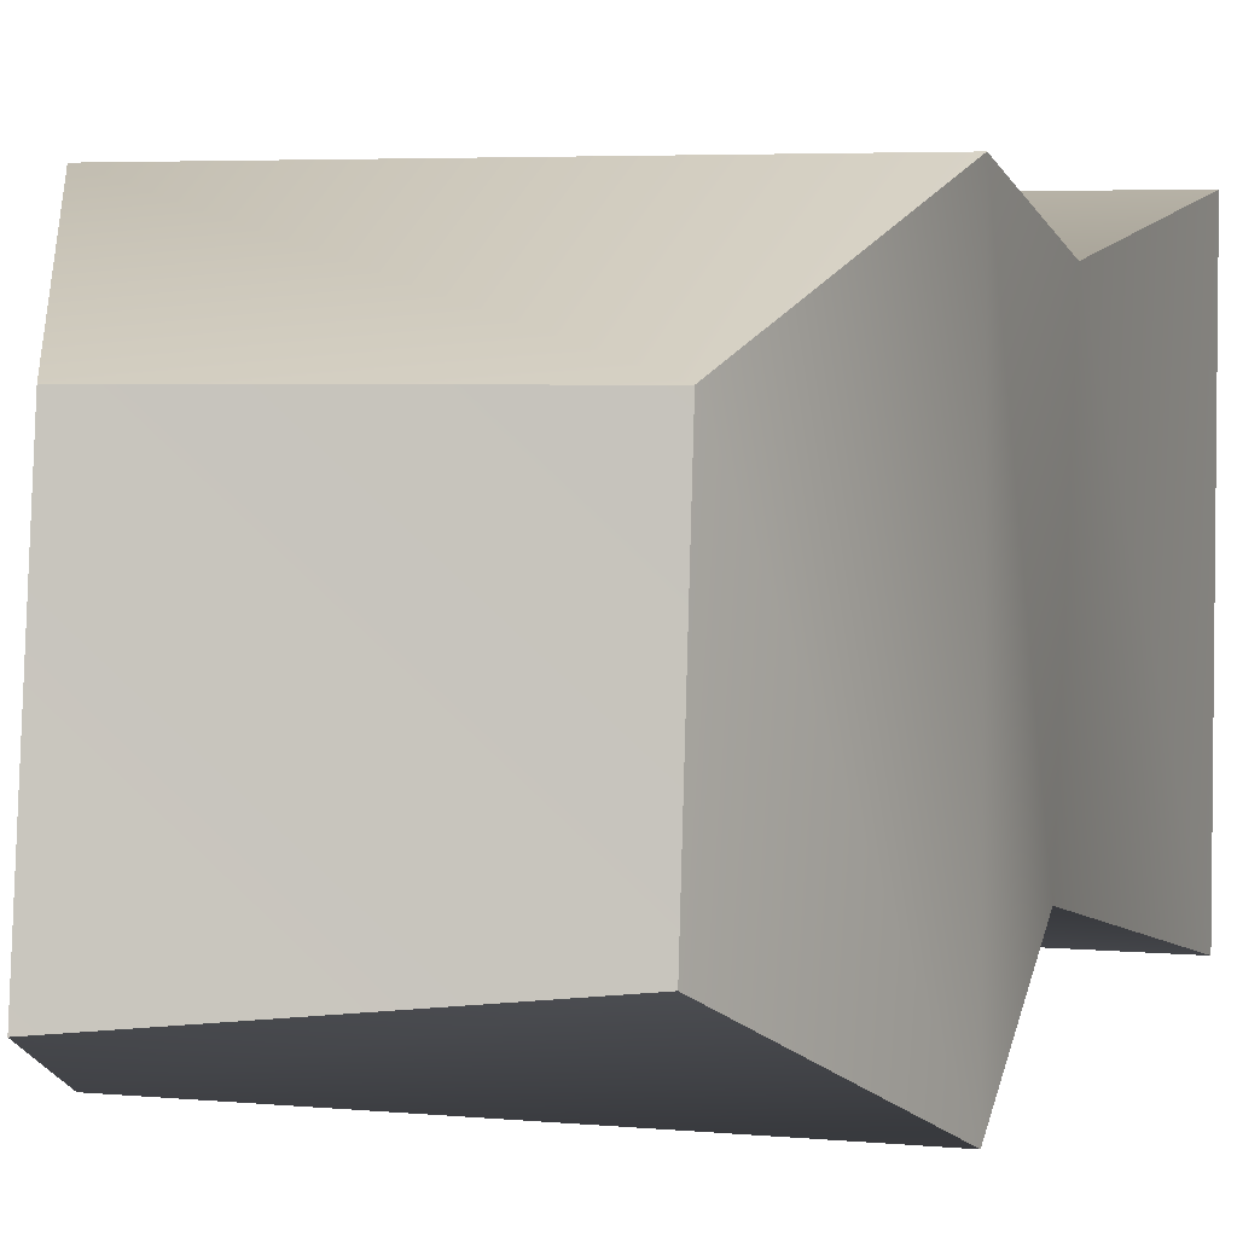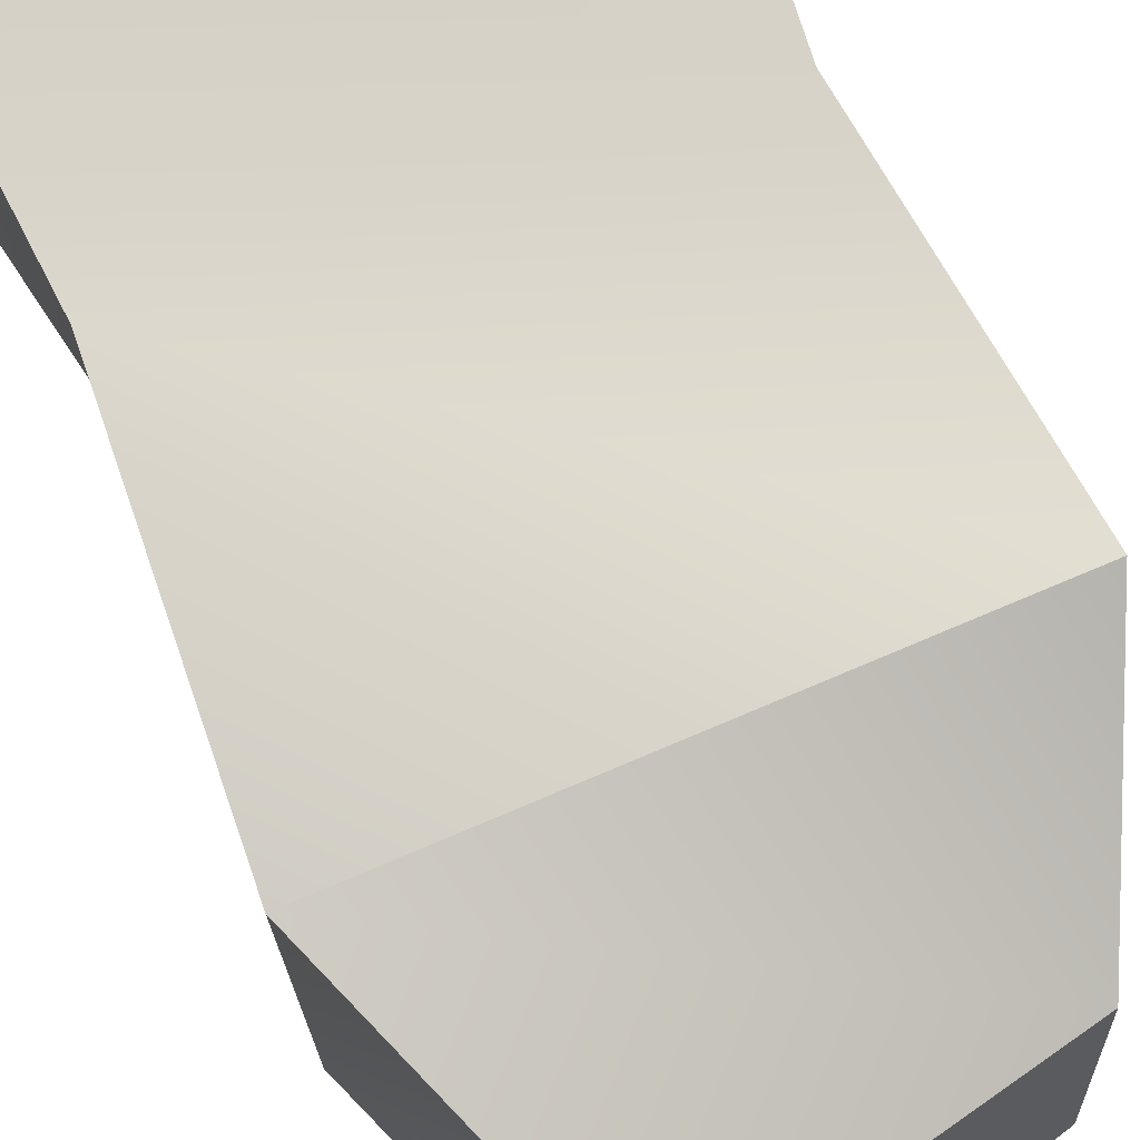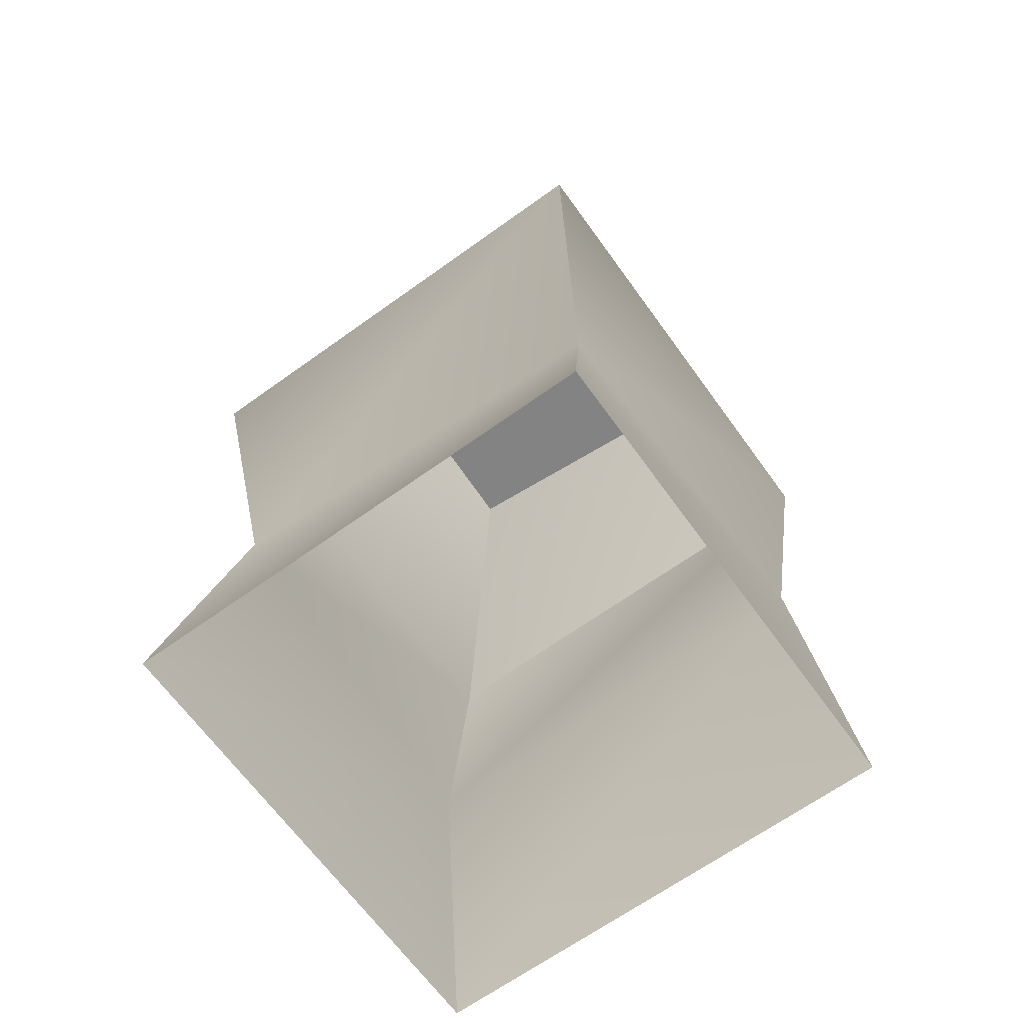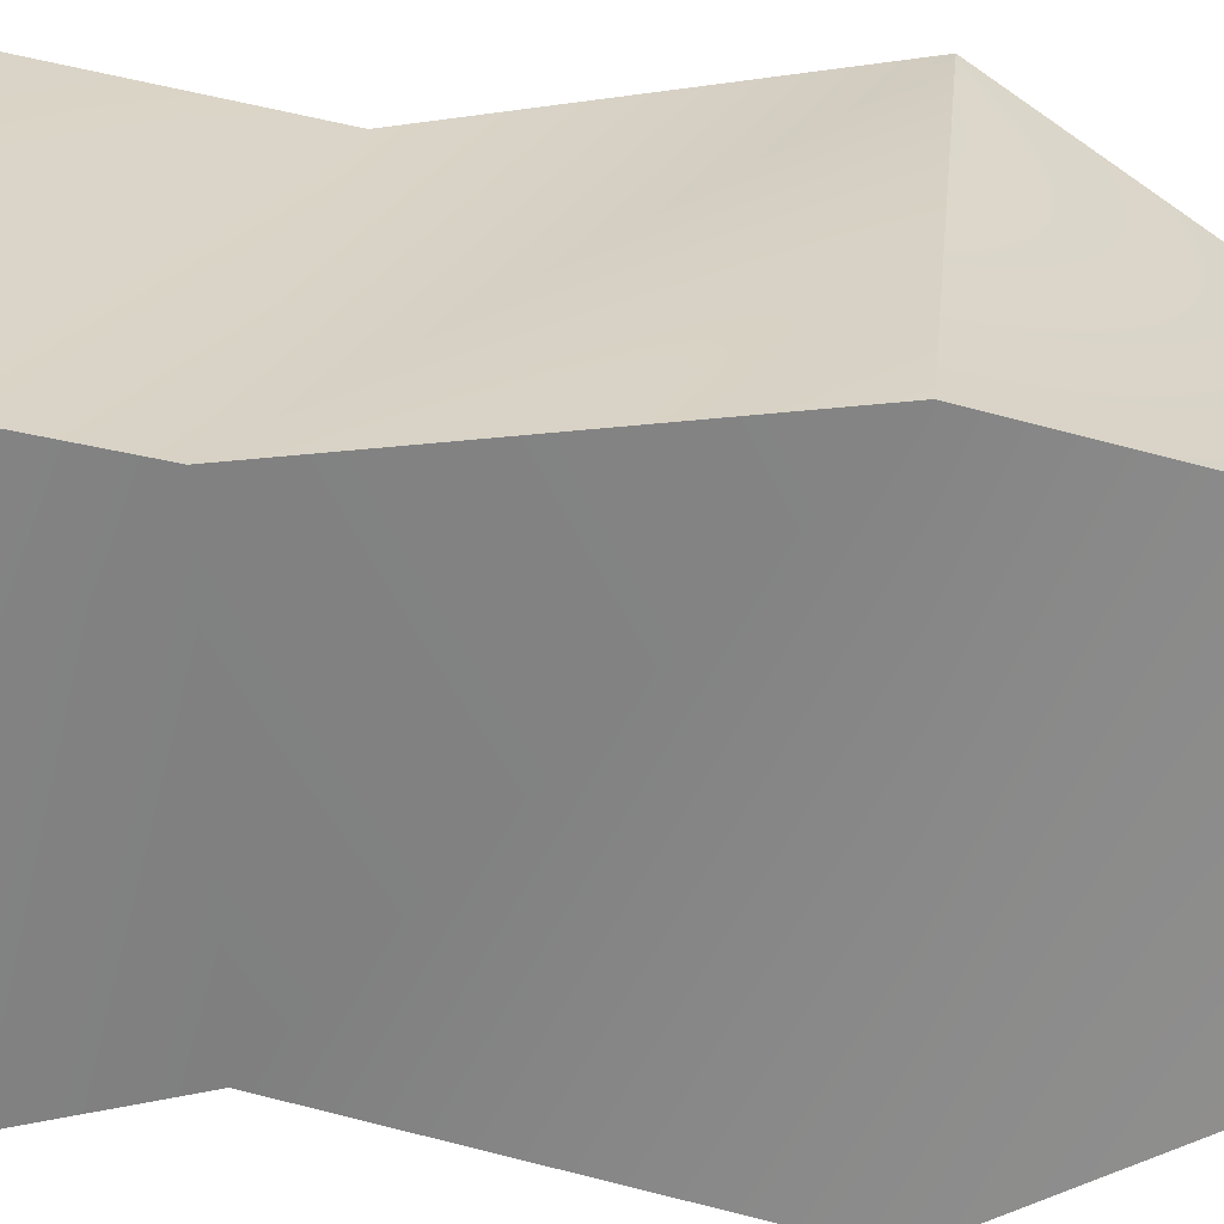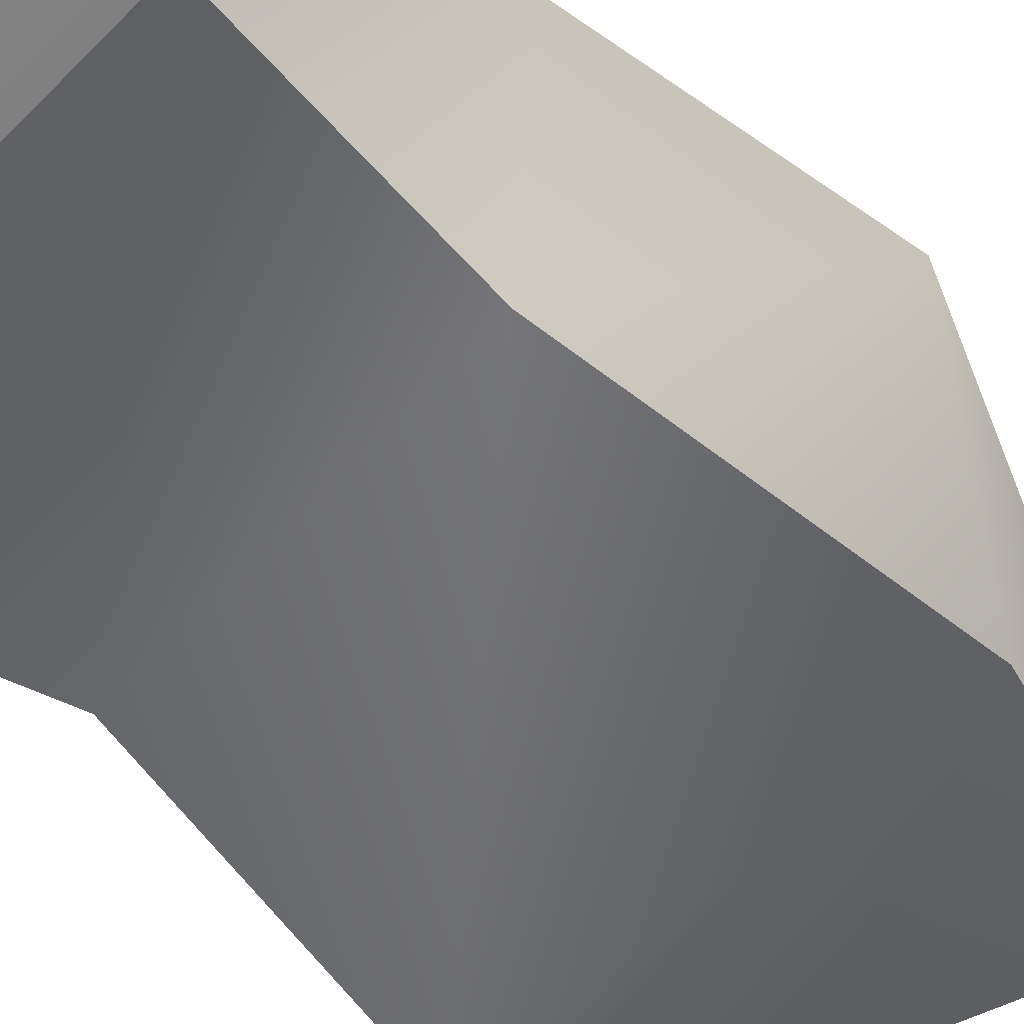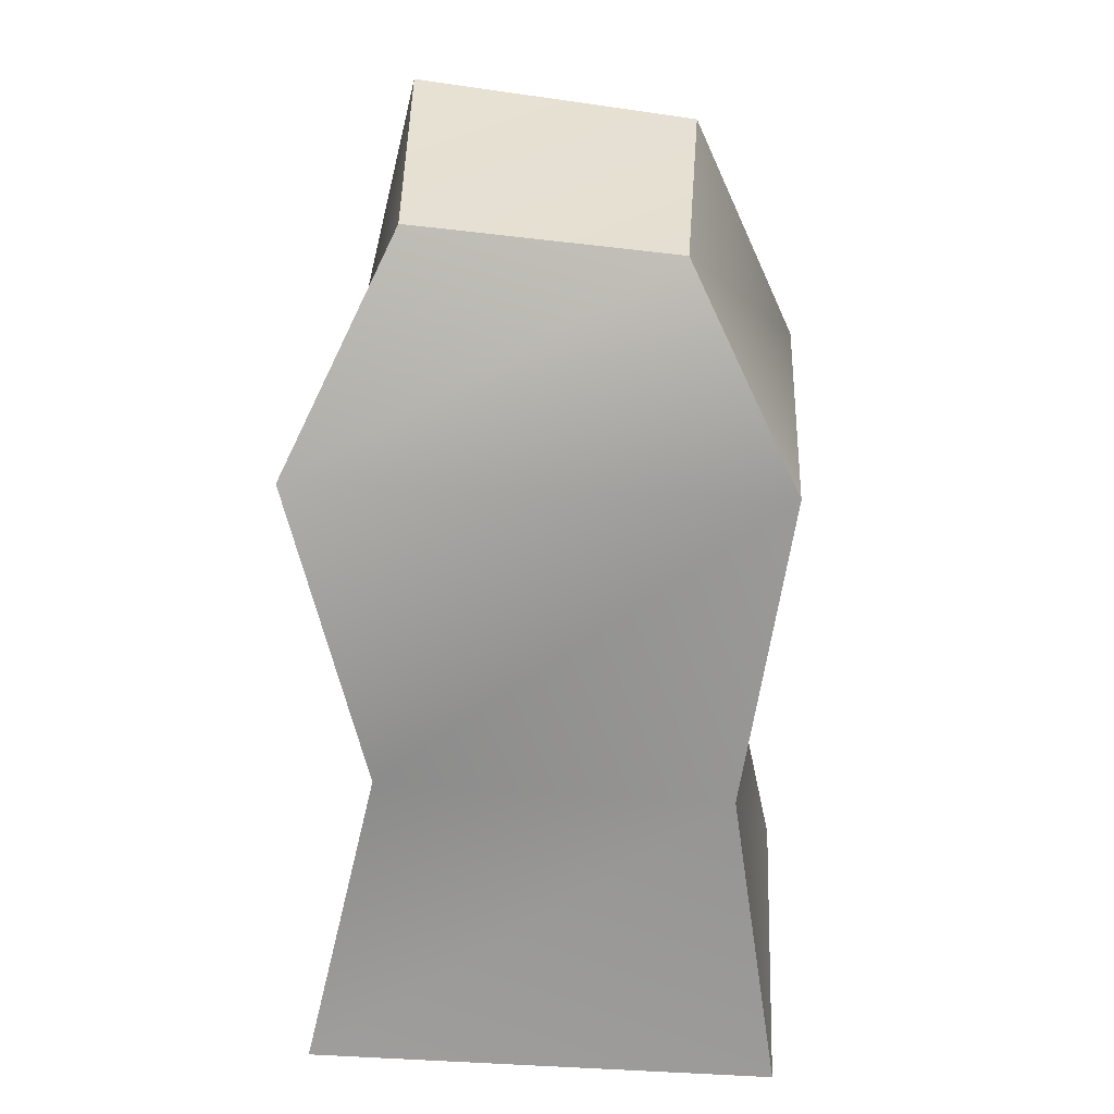
<metadata>
{"format":"obj","ext":"obj","renderer":"f3d","projection":"perspective","resolution":1024,"background":"white","views":[{"elev":4.2,"azim":-162.0,"up":"+Z"},{"elev":73.3,"azim":156.9,"up":"+Z"},{"elev":-66.4,"azim":-144.2,"up":"+Y"},{"elev":27.0,"azim":95.4,"up":"+Z"},{"elev":-56.1,"azim":46.2,"up":"+Z"},{"elev":24.1,"azim":-85.5,"up":"+Y"}]}
</metadata>
<code>
g jungle_rock_1
v -2 -0 2
v 2 -0 2
v 2 -0 -2
v -2 -0 -2
v -1.8 2.567 1.6
v 1.8 2.367 1.5
v 1.6 2.367 -1.6
v -1.7 2.567 -1.4
v -2 5.333 2
v 2 5.333 2
v 2 5.333 -2
v -2 5.333 -2
v -1.3 7 1.1
v 1.1 7.5 1.1
v 1.1 7.8 -1.3
v -1.3 7.2 -1.1
f 2 6 5 1
f 3 7 6 2
f 8 7 3 4
f 5 8 4 1
f 6 10 9 5
f 7 11 10 6
f 12 11 7 8
f 9 12 8 5
f 10 14 13 9
f 11 15 14 10
f 16 15 11 12
f 13 16 12 9
f 14 15 16 13

</code>
